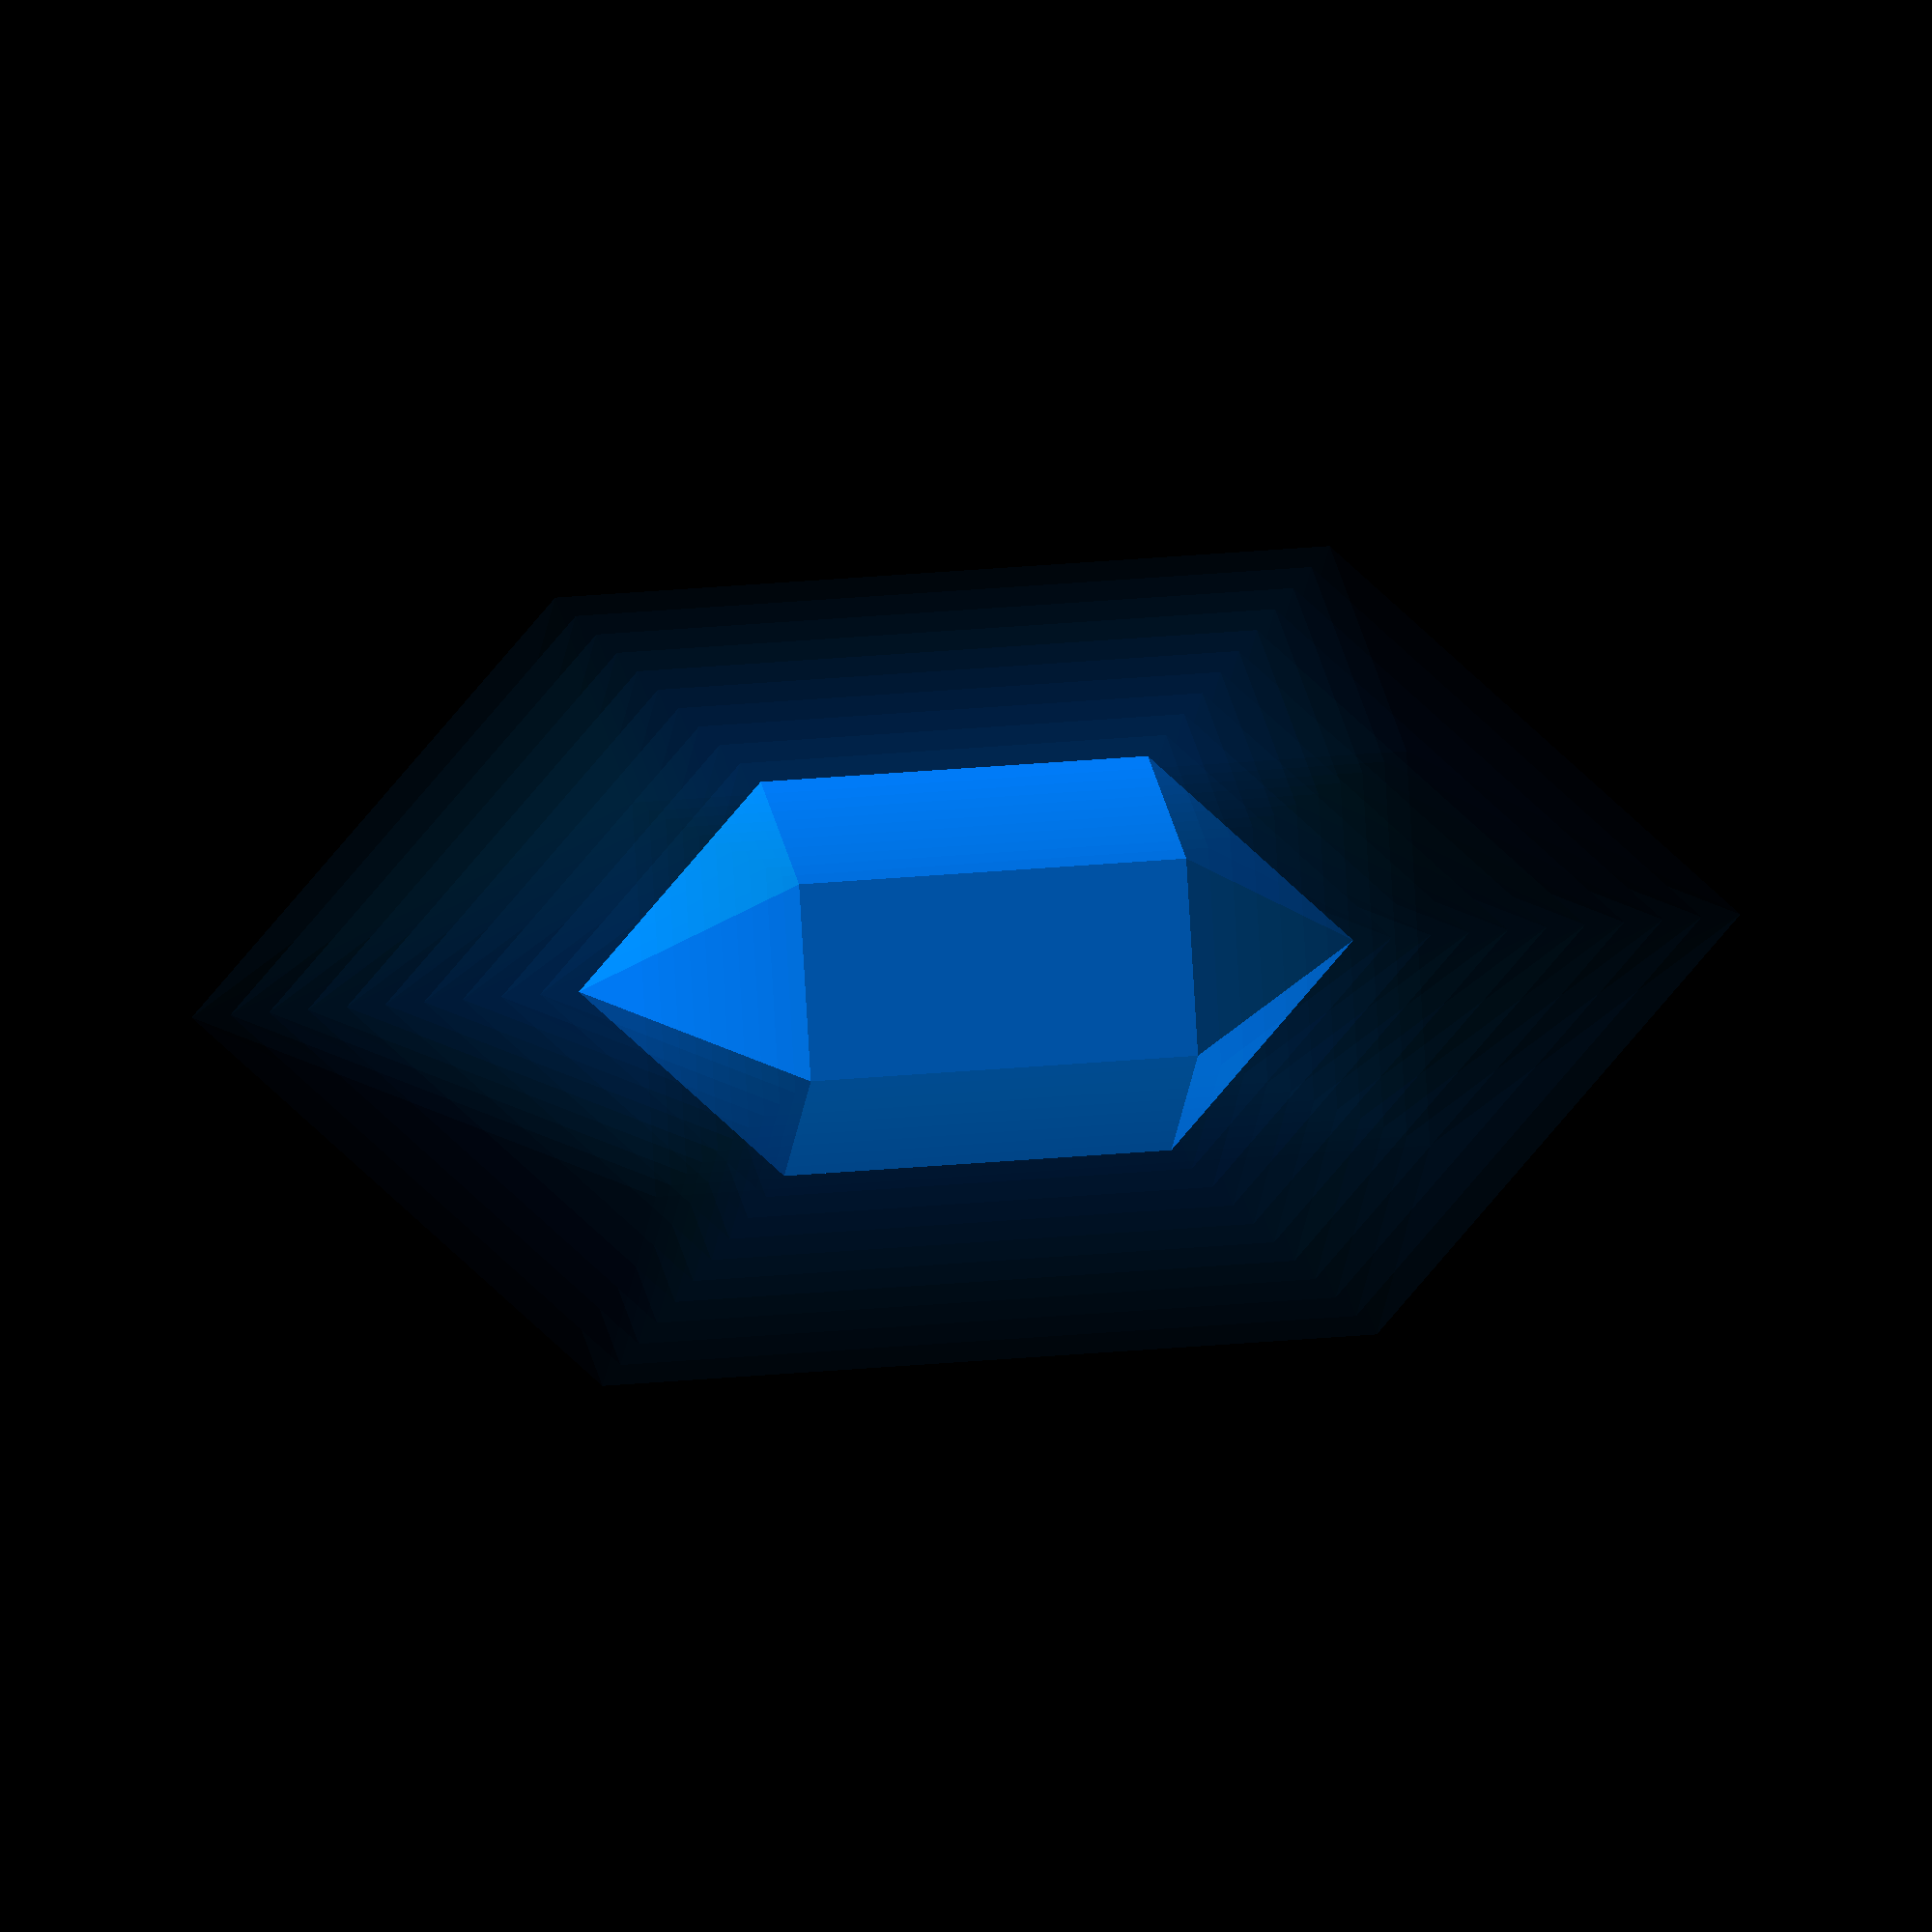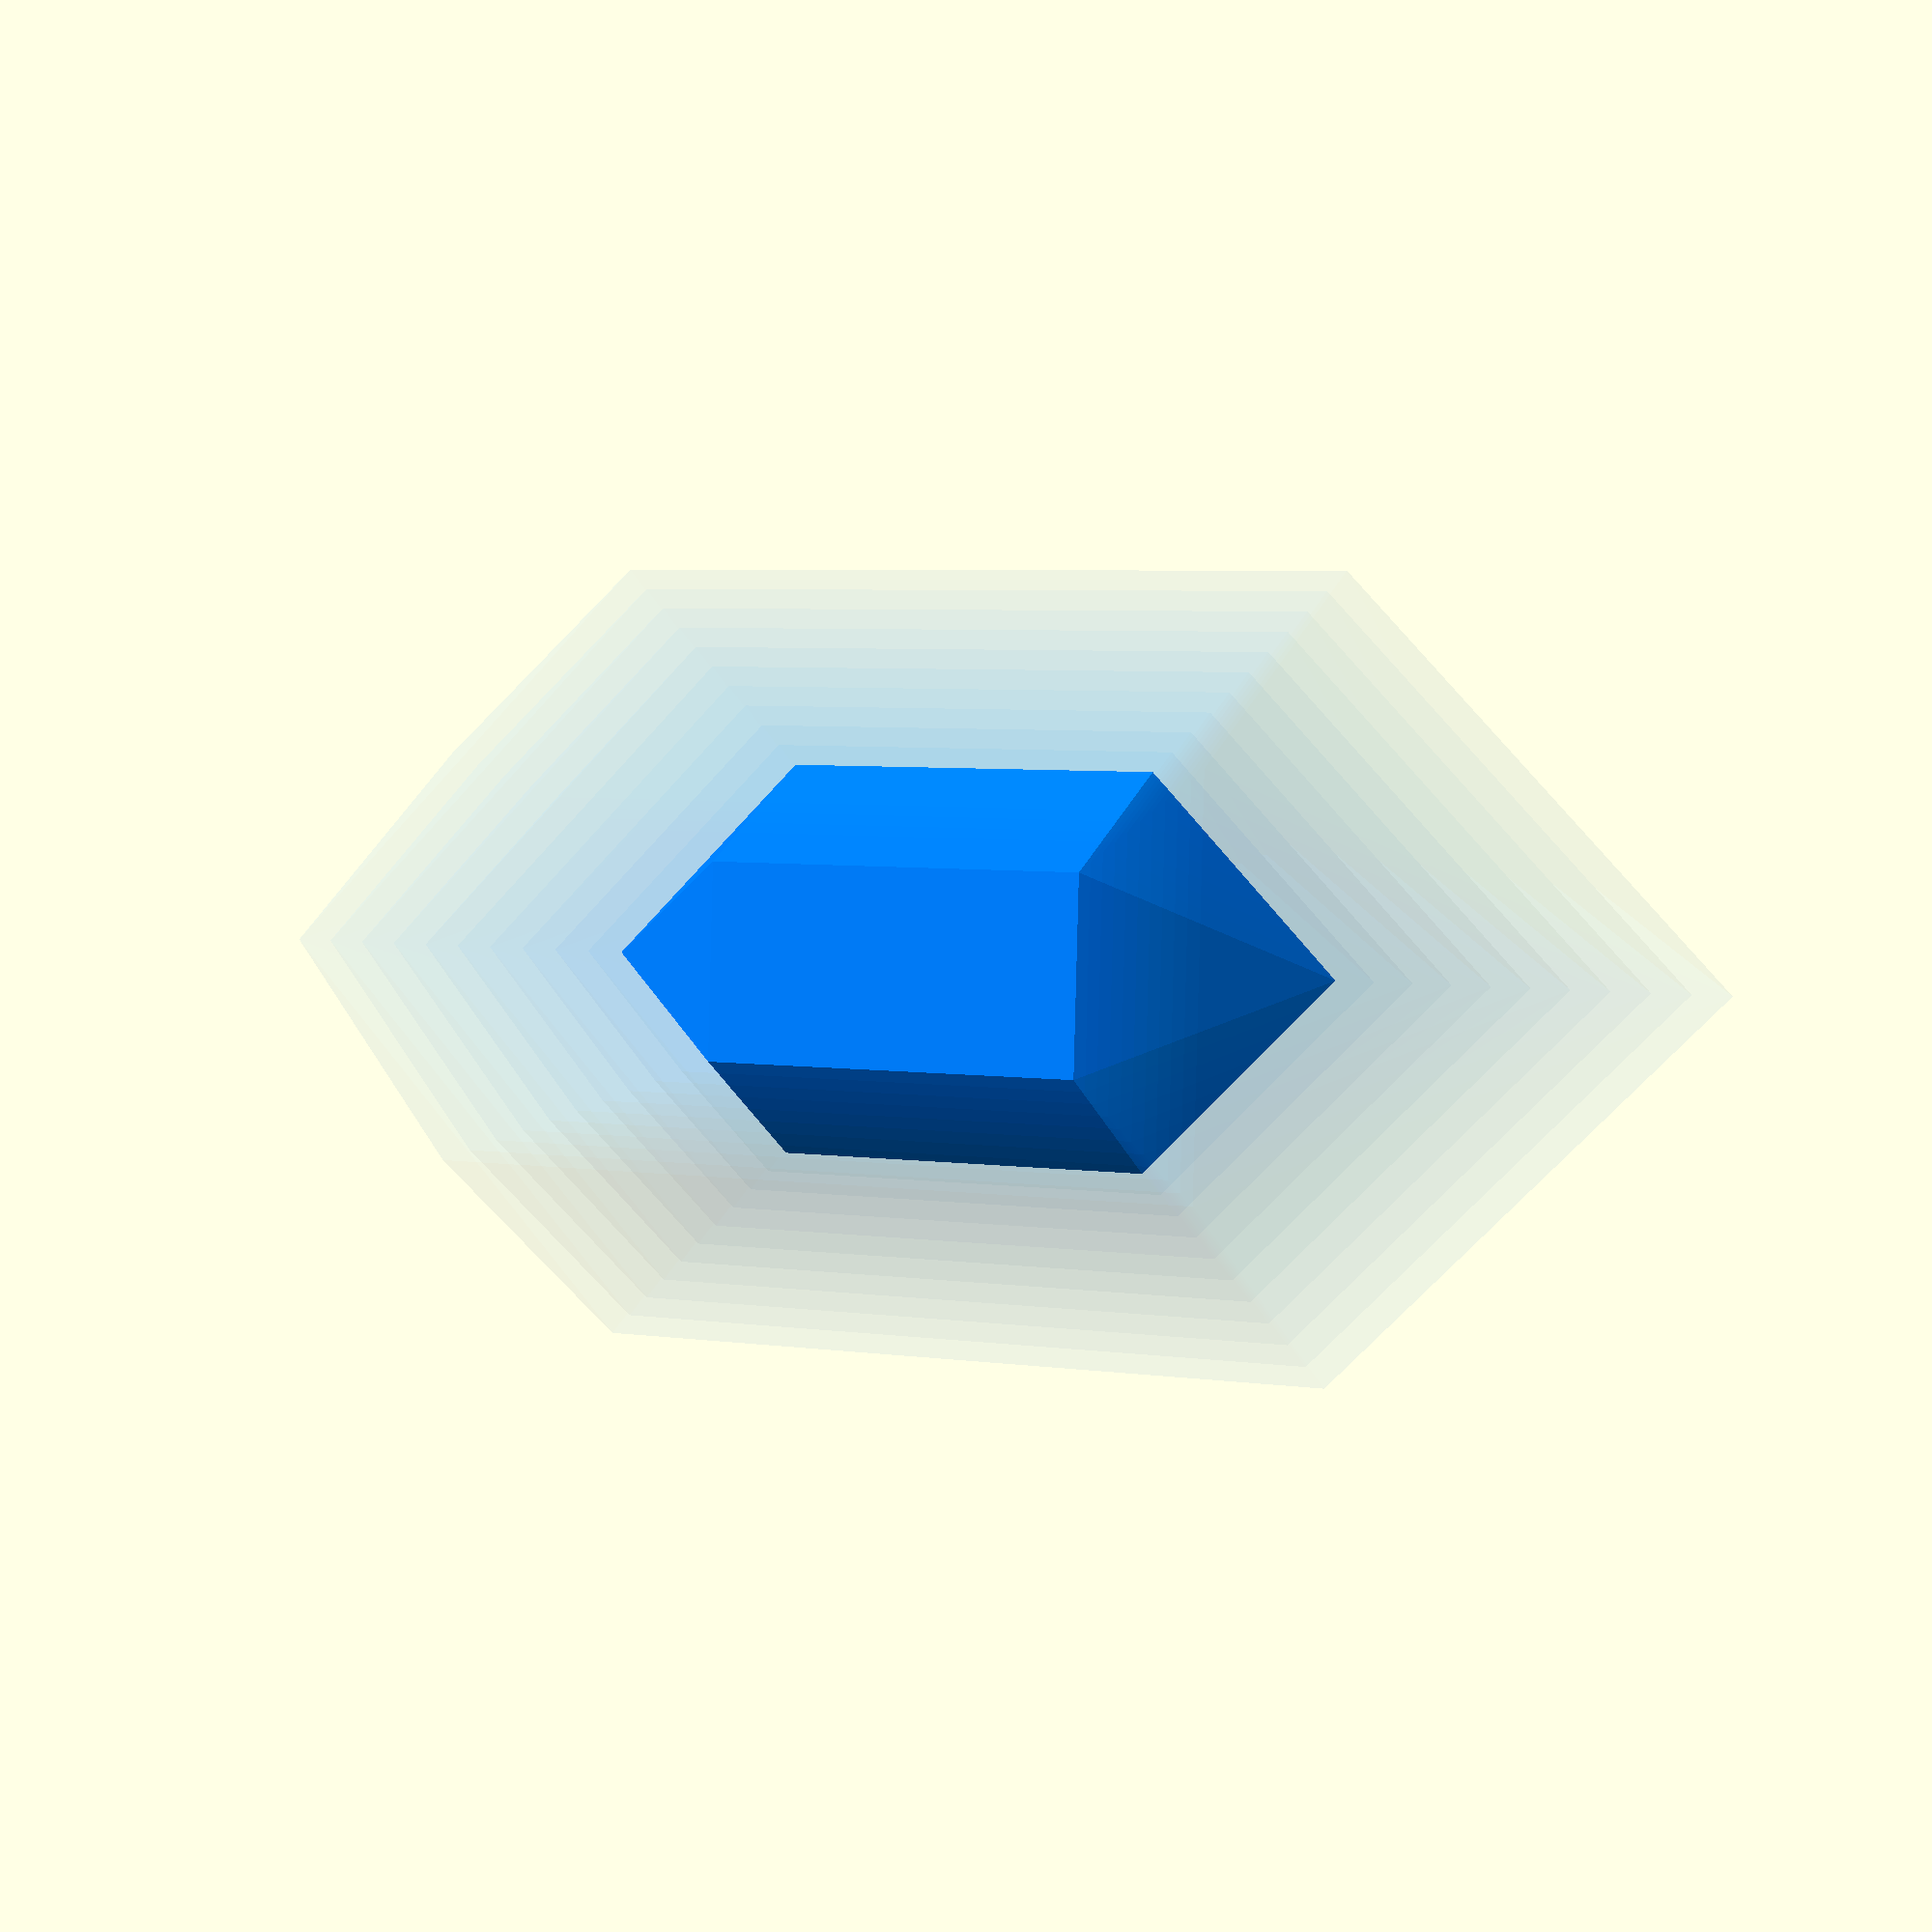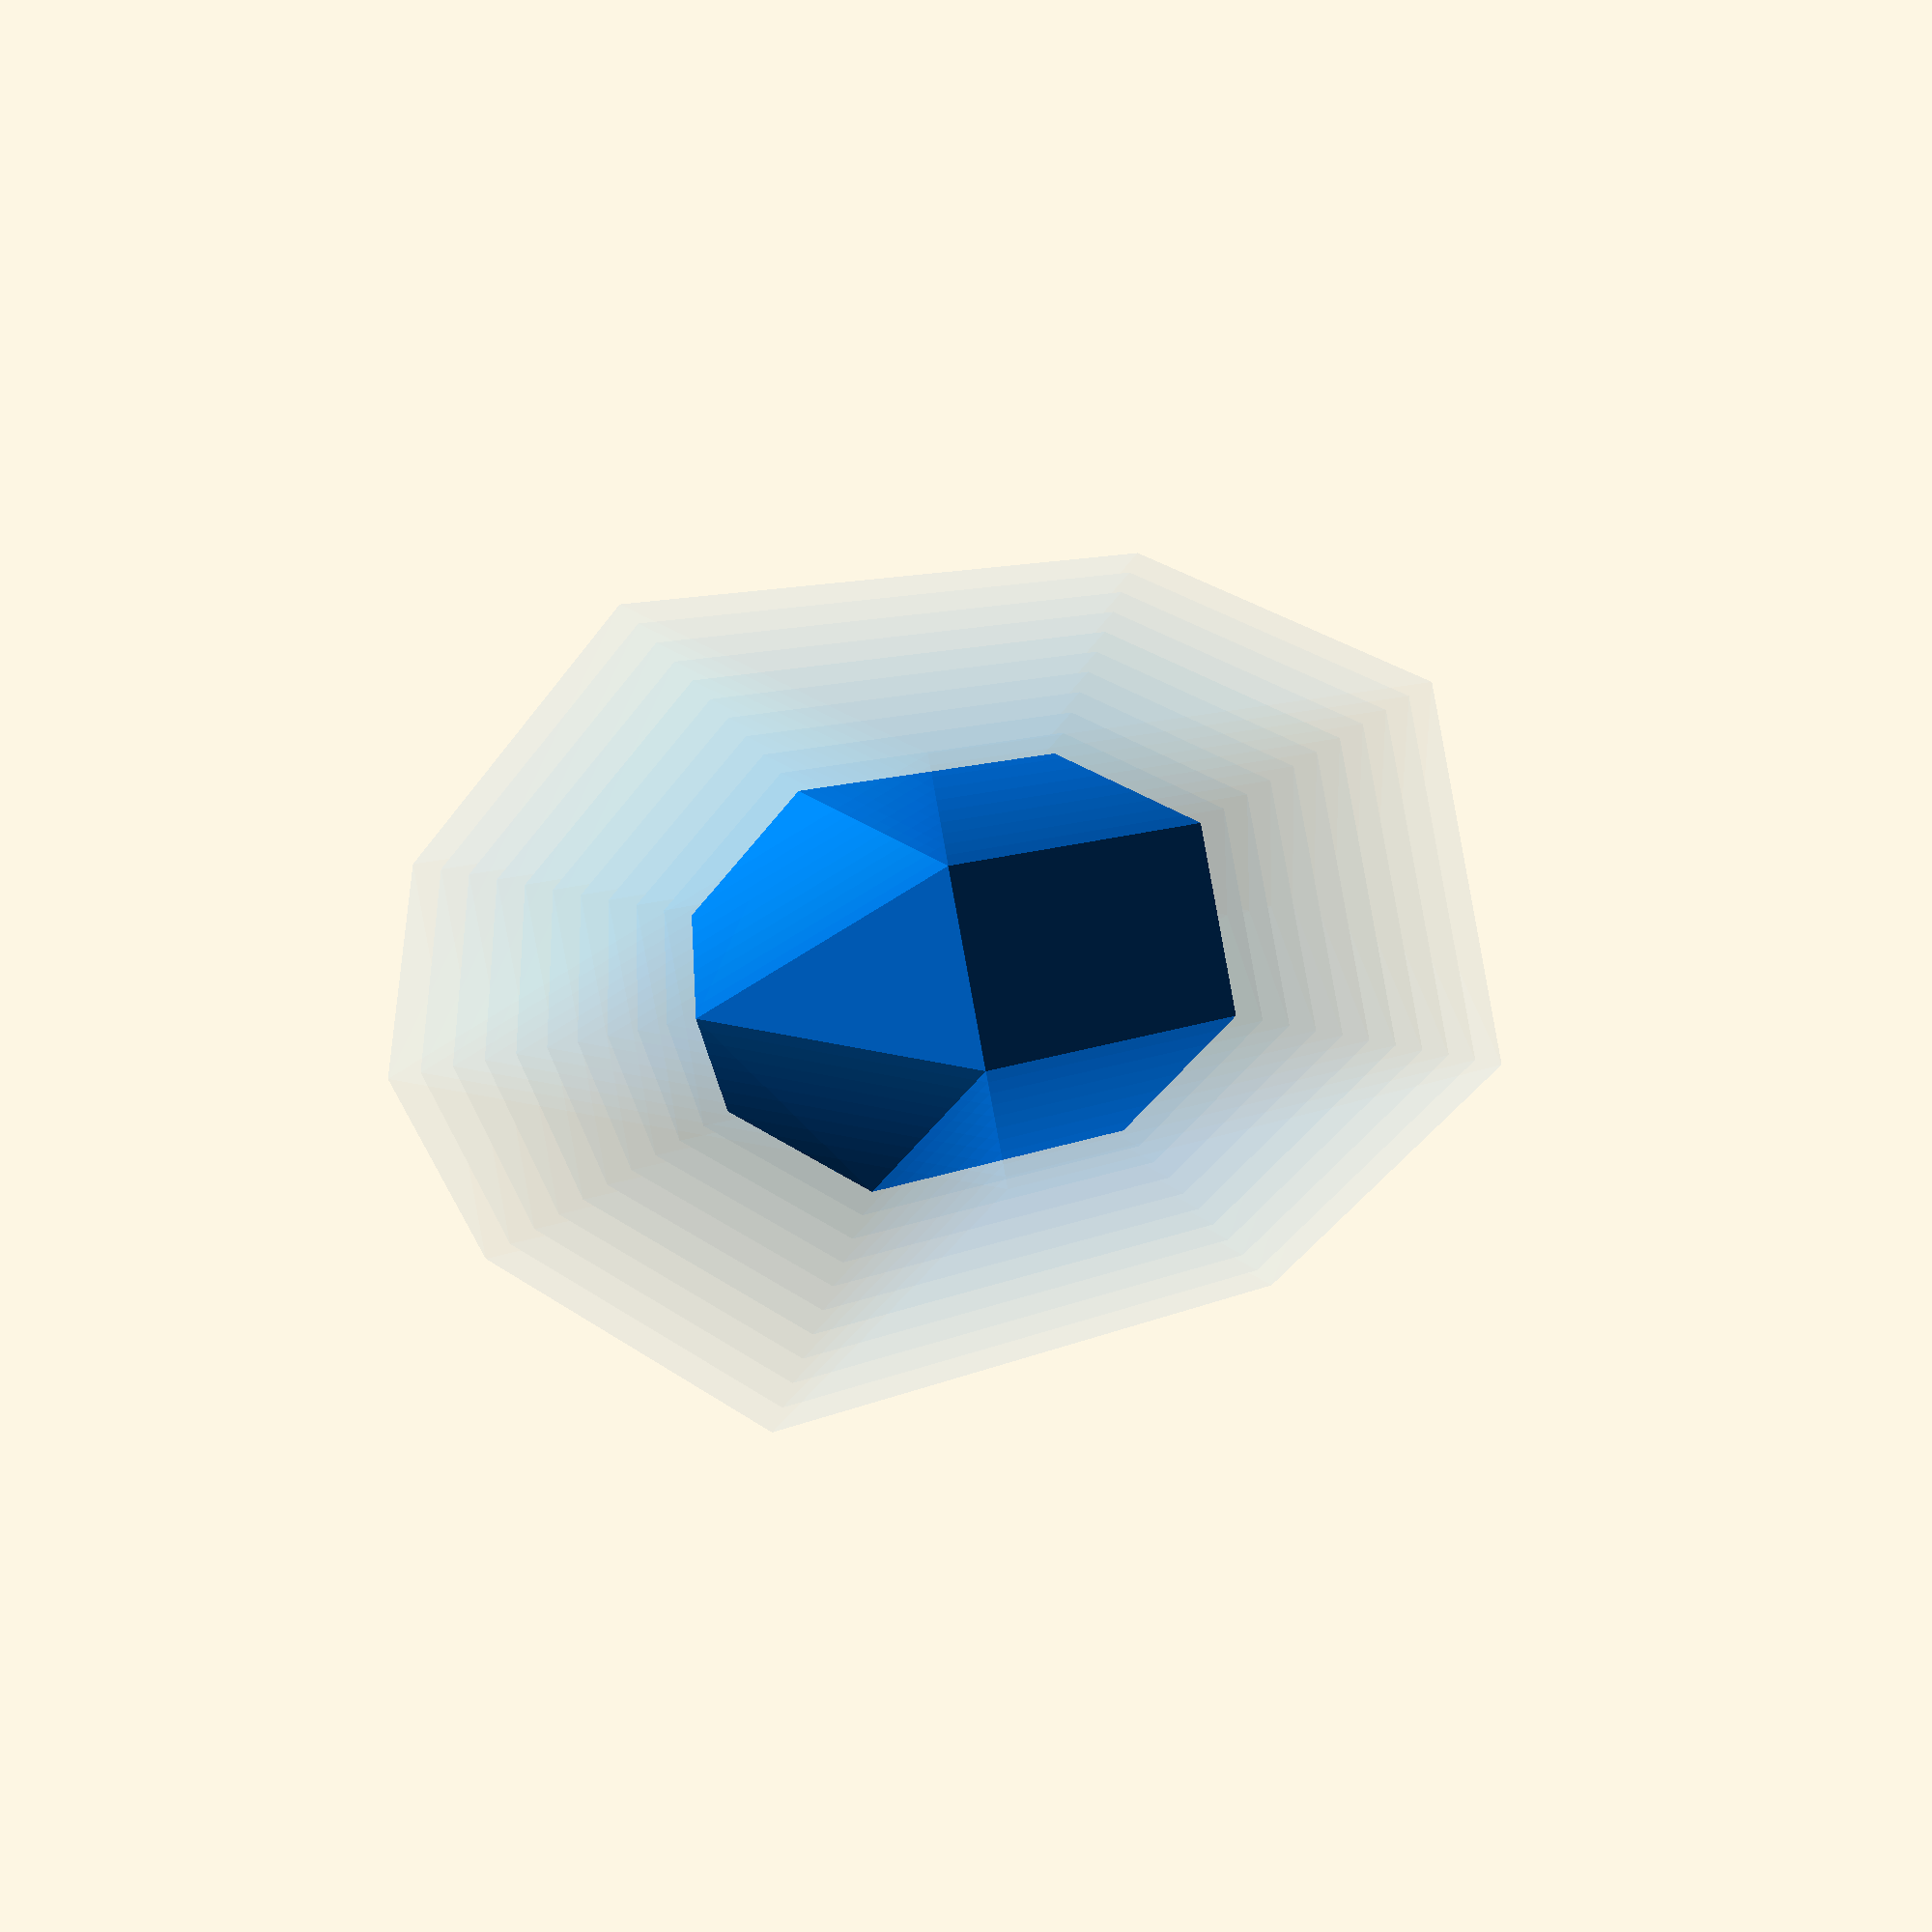
<openscad>
prism_sides=6;
base_radius=1;
prism_height=2;
tips_height=1;
prism_twist=0;
prism_color=[0,0.5,1];
// Detail of curved surfaces: 1 face per corner
$fa=1;

module regular_polygon(order=4, r=1){
  angles=[ for (i = [0:order-1]) i*(360/order) ];
  coords=[ for (th=angles) [r*cos(th), r*sin(th)] ];
  polygon(coords);
}

module prism(fake_blur=false) {
  color(prism_color)
  render(convexity=10){
    // Top tip
    rotate([0,0,-prism_twist])
    translate([0,0,prism_height/2])
    linear_extrude(height=tips_height,center=false,convexity=0,twist=prism_twist*(tips_height/prism_height),slices=100,scale=0)
    regular_polygon(order=prism_sides, r=base_radius);

    // Prism
    if (prism_height > 0){
      linear_extrude(height=prism_height,center=true,convexity=0,twist=prism_twist,slices=100,scale=1)
      regular_polygon(order=prism_sides, r=base_radius);
    }

    // Bottom tip
    translate([0,0,-prism_height/2]) rotate([180,0,0])
    linear_extrude(height=tips_height,center=false,convexity=0,twist=prism_twist*(tips_height/prism_height),slices=100,scale=0)
    regular_polygon(order=prism_sides, r=base_radius);
  }
  
  // Extremely fake blur
  if (fake_blur==true) {
    for(index = [1:1:10]) {
      color(prism_color, alpha=0.040-index/1000) scale([index/10+1,index/10+1,index/10+1]) prism(fake_blur=false);
    }
  }
}

prism(fake_blur=true);
</openscad>
<views>
elev=340.9 azim=312.6 roll=78.5 proj=o view=solid
elev=175.2 azim=333.4 roll=244.5 proj=p view=wireframe
elev=170.6 azim=76.4 roll=140.1 proj=p view=solid
</views>
